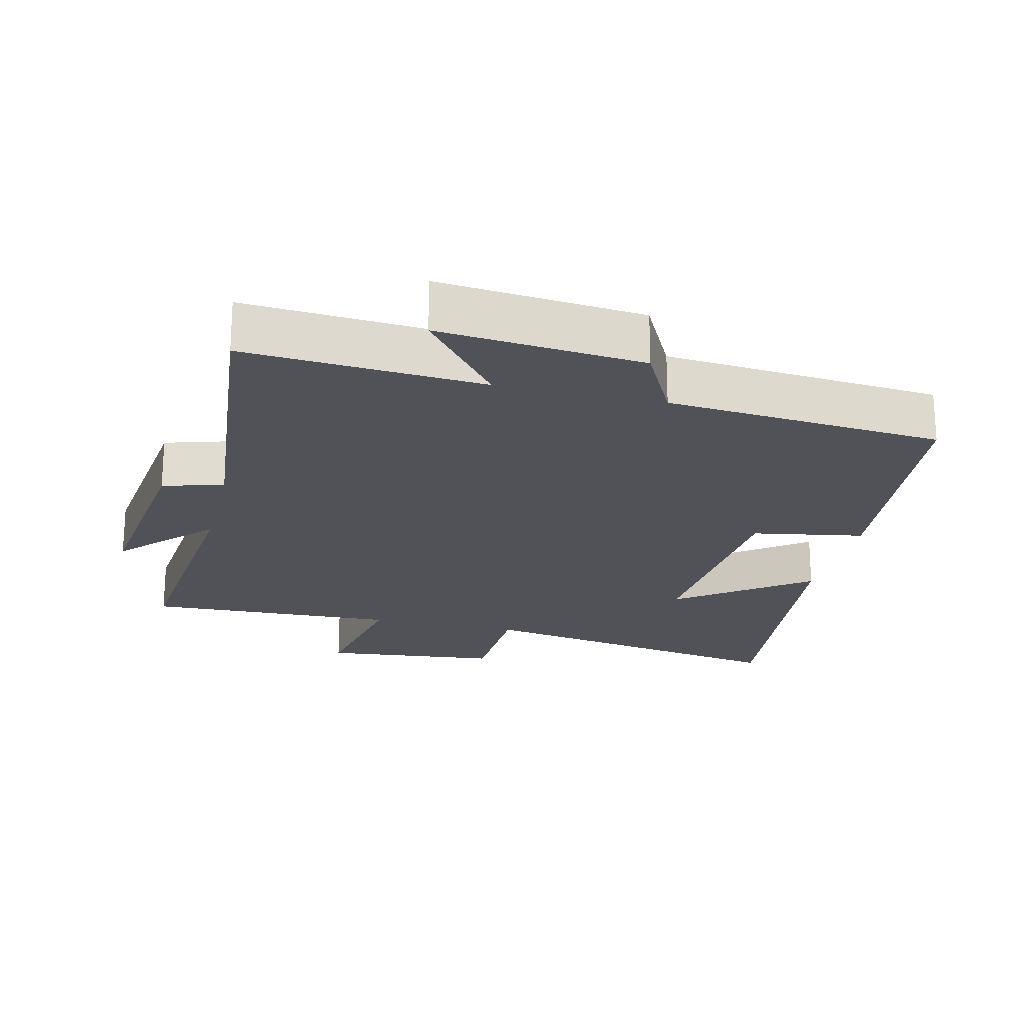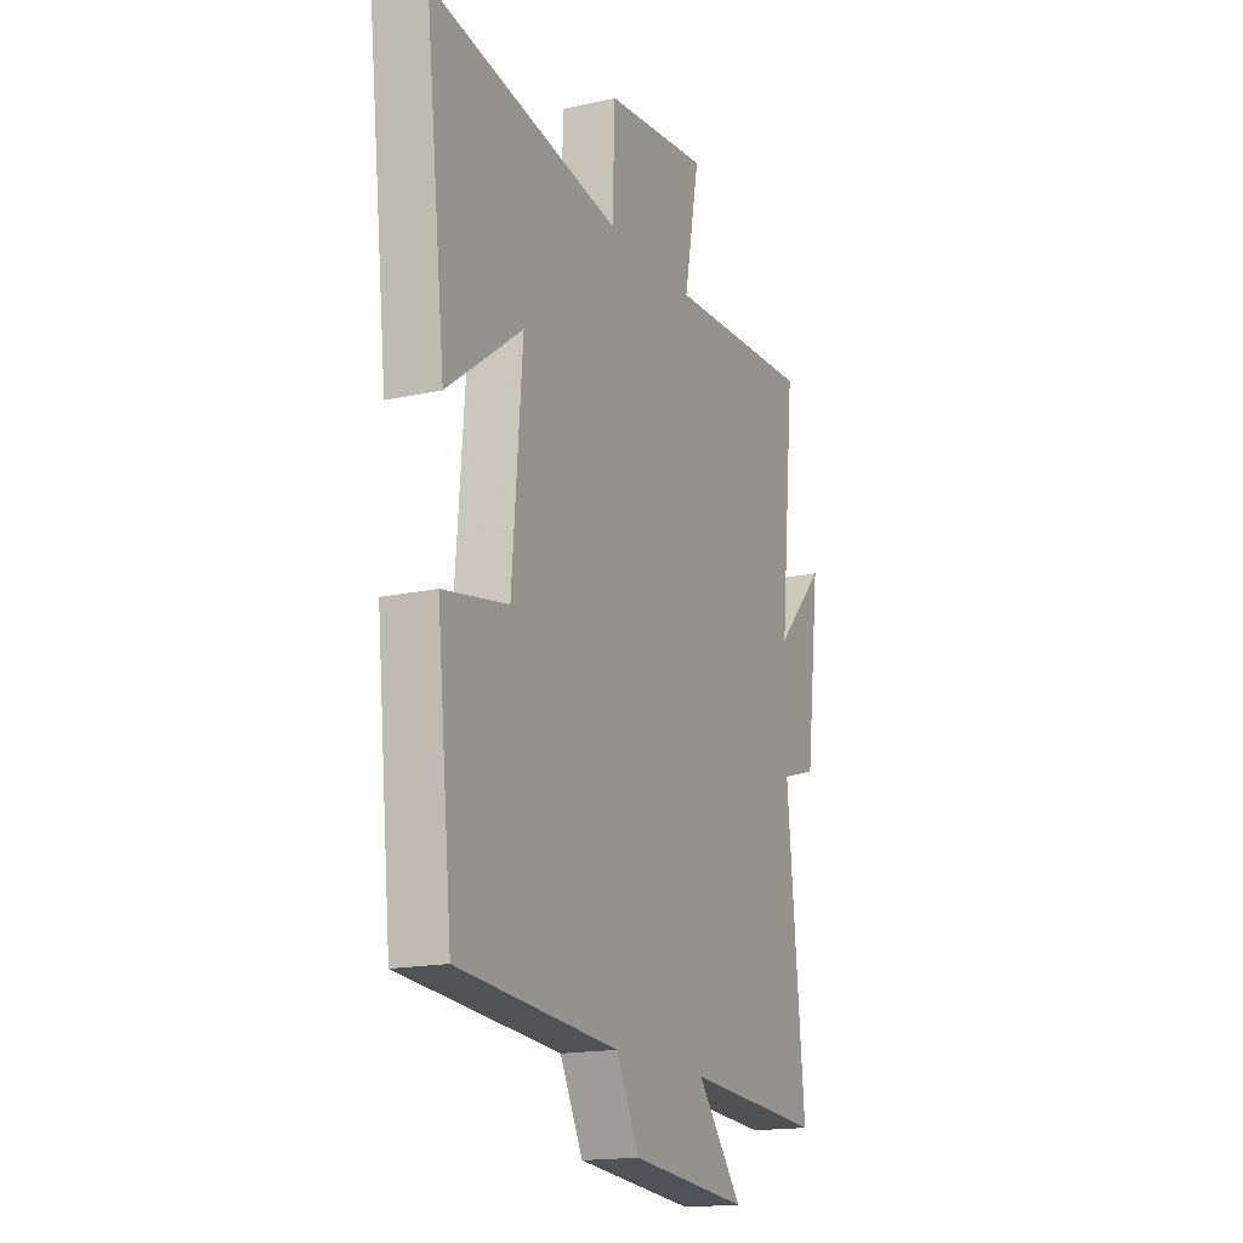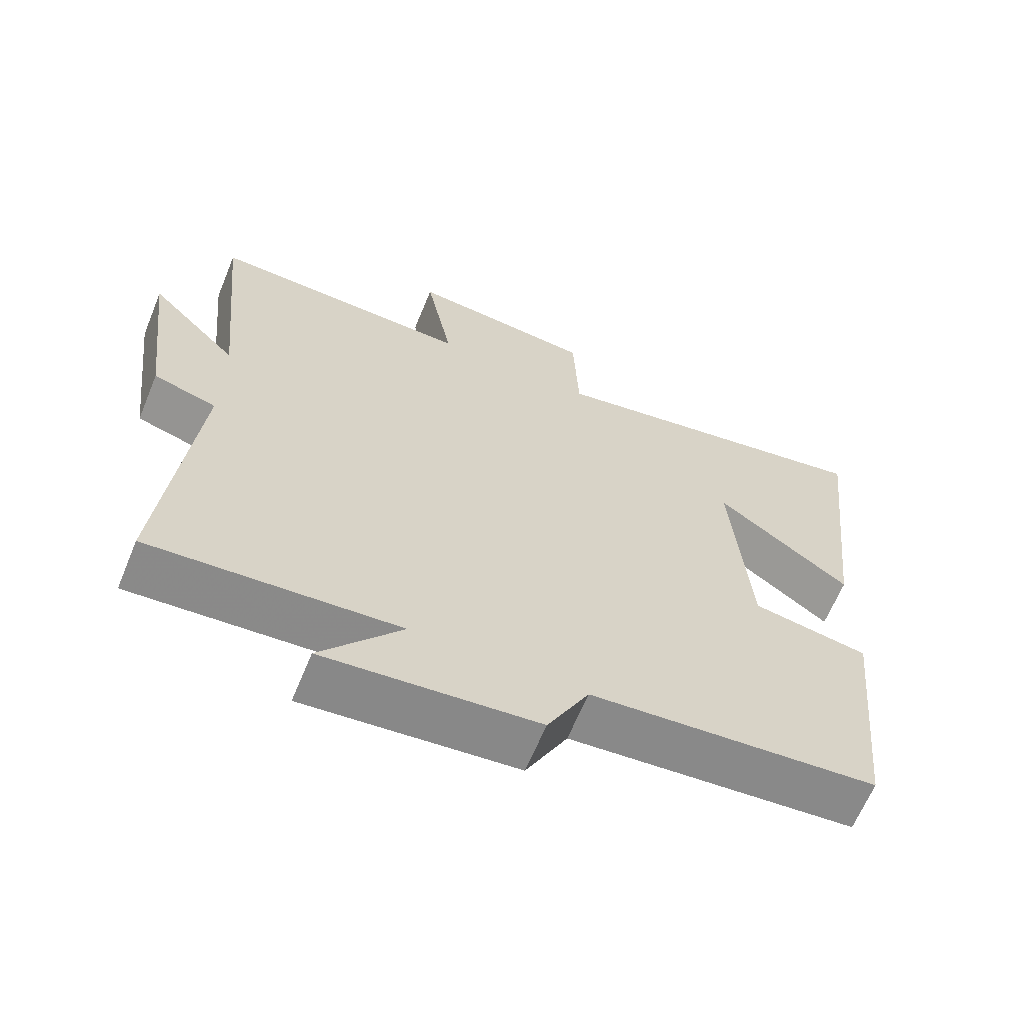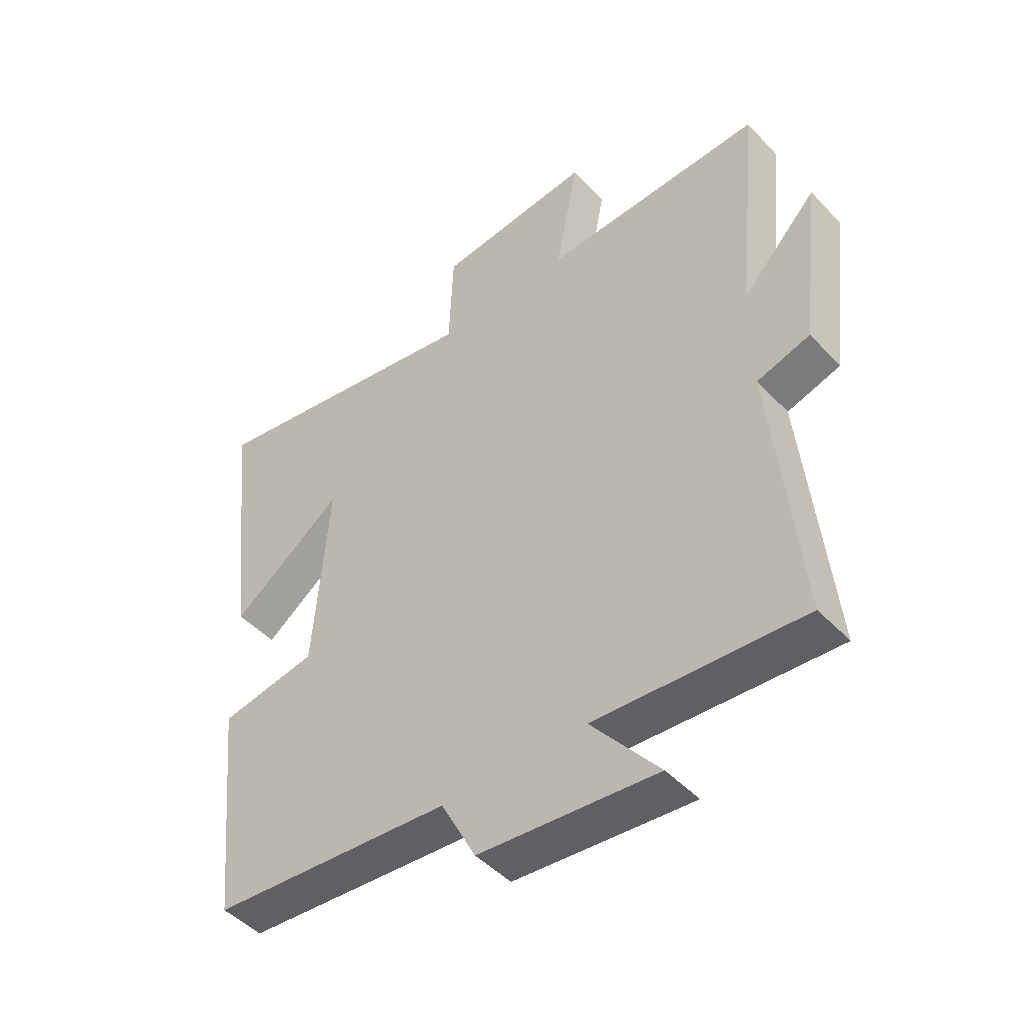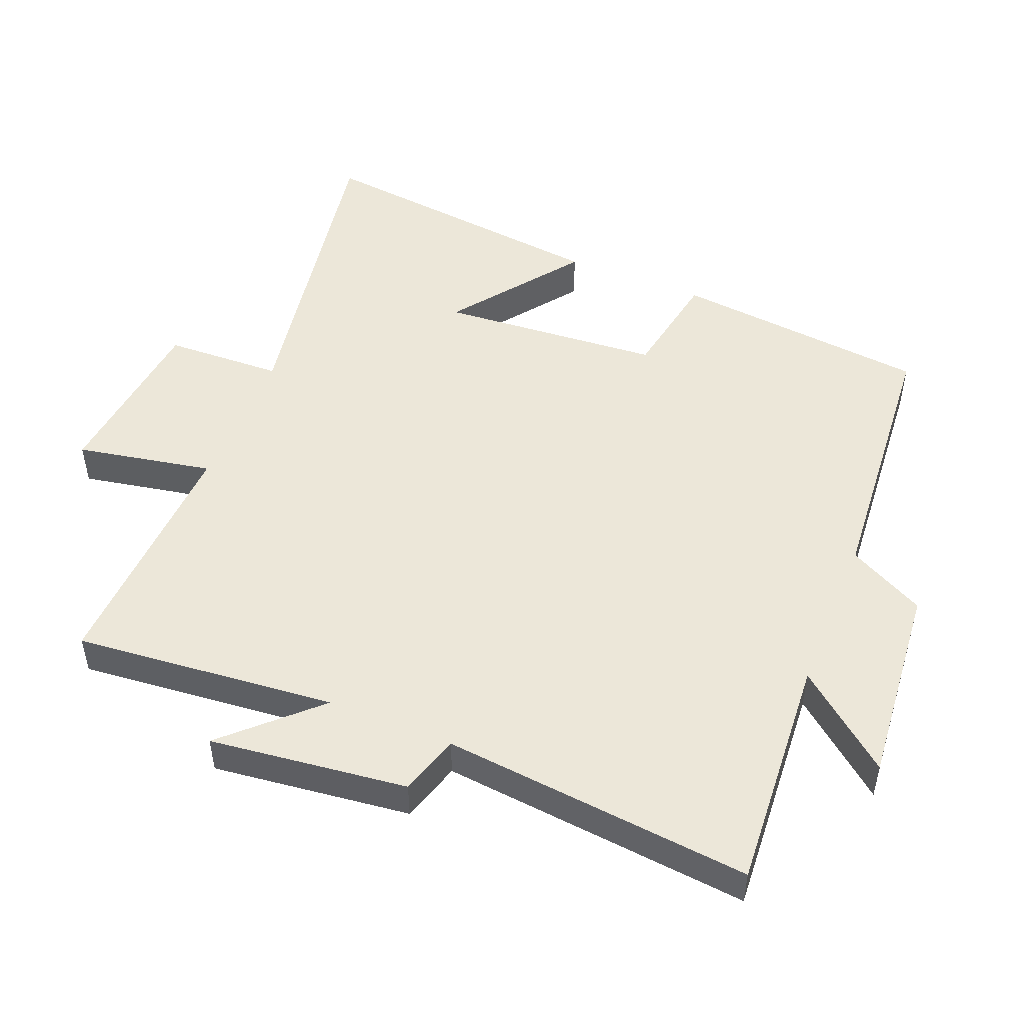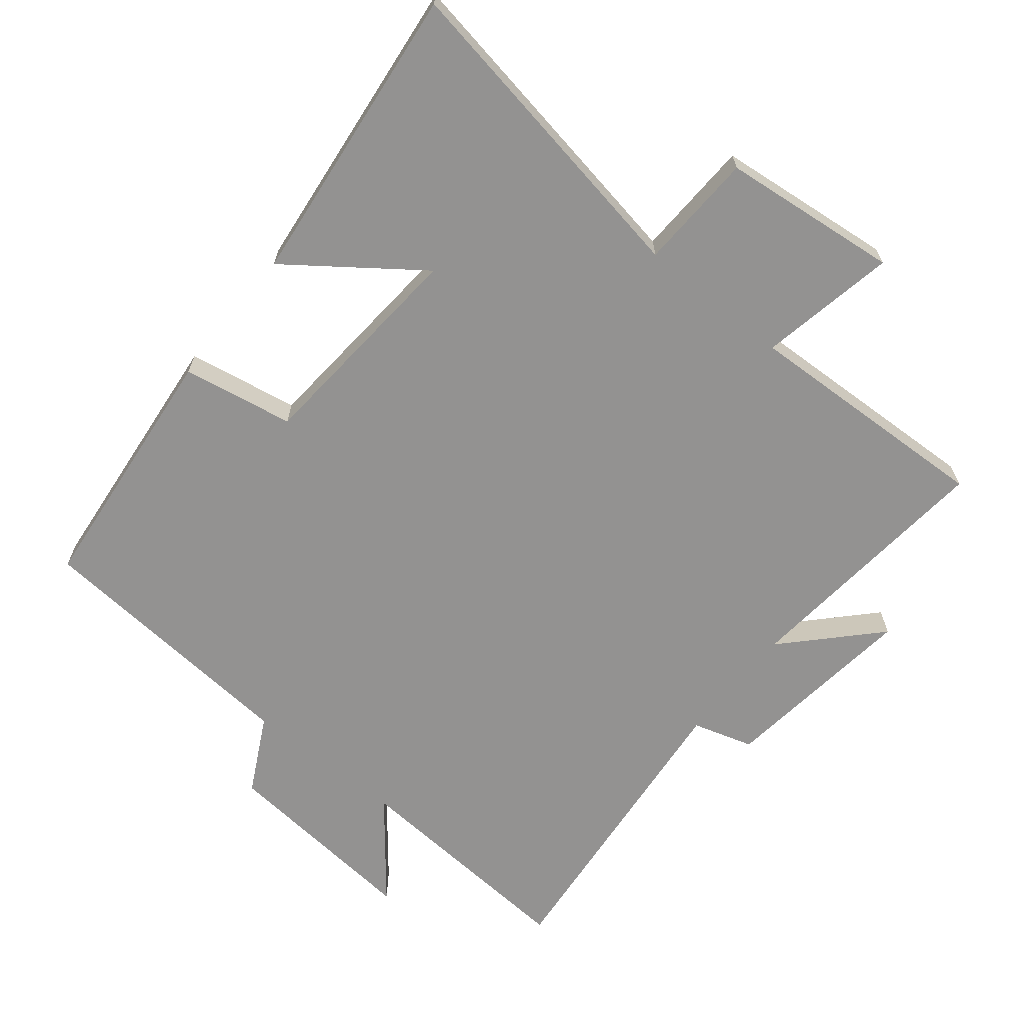
<metadata>
{"format":"obj","ext":"obj","renderer":"f3d","projection":"perspective","resolution":1024,"background":"white","views":[{"elev":-21.5,"azim":166.5,"up":"+Y"},{"elev":-16.6,"azim":-65.9,"up":"+Z"},{"elev":-64.5,"azim":157.6,"up":"+Z"},{"elev":-47.1,"azim":40.5,"up":"+Z"},{"elev":49.6,"azim":112.2,"up":"+Y"},{"elev":-66.4,"azim":-38.9,"up":"+Y"}]}
</metadata>
<code>
v 0.538 0.07 0.515
v 0.5 0.07 0.126
v 0.626 0.07 0.257
v 0.59 0.07 -0.037
v 0.5 0.07 -0.064
v 0.545 0.07 -0.524
v 0.193 0.07 -0.5
v 0.308 0.07 -0.642
v 0.006 0.07 -0.614
v -0.053 0.07 -0.5
v -0.461 0.07 -0.467
v -0.5 0.07 -0.085
v -0.335 0.07 -0.056
v -0.309 0.07 0.274
v -0.5 0.07 0.133
v -0.551 0.07 0.584
v -0.068 0.07 0.5
v -0.061 0.07 0.675
v 0.203 0.07 0.703
v 0.164 0.07 0.5
v 0.538 0 0.515
v 0.5 0 0.126
v 0.626 0 0.257
v 0.59 0 -0.037
v 0.5 0 -0.064
v 0.545 0 -0.524
v 0.193 0 -0.5
v 0.308 0 -0.642
v 0.006 0 -0.614
v -0.053 0 -0.5
v -0.461 0 -0.467
v -0.5 0 -0.085
v -0.335 0 -0.056
v -0.309 0 0.274
v -0.5 0 0.133
v -0.551 0 0.584
v -0.068 0 0.5
v -0.061 0 0.675
v 0.203 0 0.703
v 0.164 0 0.5
f 17 18 19 20
f 14 15 16 17
f 13 14 17 20
f 10 11 12 13
f 10 13 20 1
f 7 8 9 10
f 5 6 7
f 5 7 10
f 2 3 4 5
f 2 5 10
f 1 2 10
f 40 39 38 37
f 37 36 35 34
f 40 37 34 33
f 33 32 31 30
f 21 40 33 30
f 30 29 28 27
f 27 26 25
f 30 27 25
f 25 24 23 22
f 30 25 22
f 30 22 21
f 1 21 22 2
f 2 22 23 3
f 3 23 24 4
f 4 24 25 5
f 5 25 26 6
f 6 26 27 7
f 7 27 28 8
f 8 28 29 9
f 9 29 30 10
f 10 30 31 11
f 11 31 32 12
f 12 32 33 13
f 13 33 34 14
f 14 34 35 15
f 15 35 36 16
f 16 36 37 17
f 17 37 38 18
f 18 38 39 19
f 19 39 40 20
f 20 40 21 1

</code>
